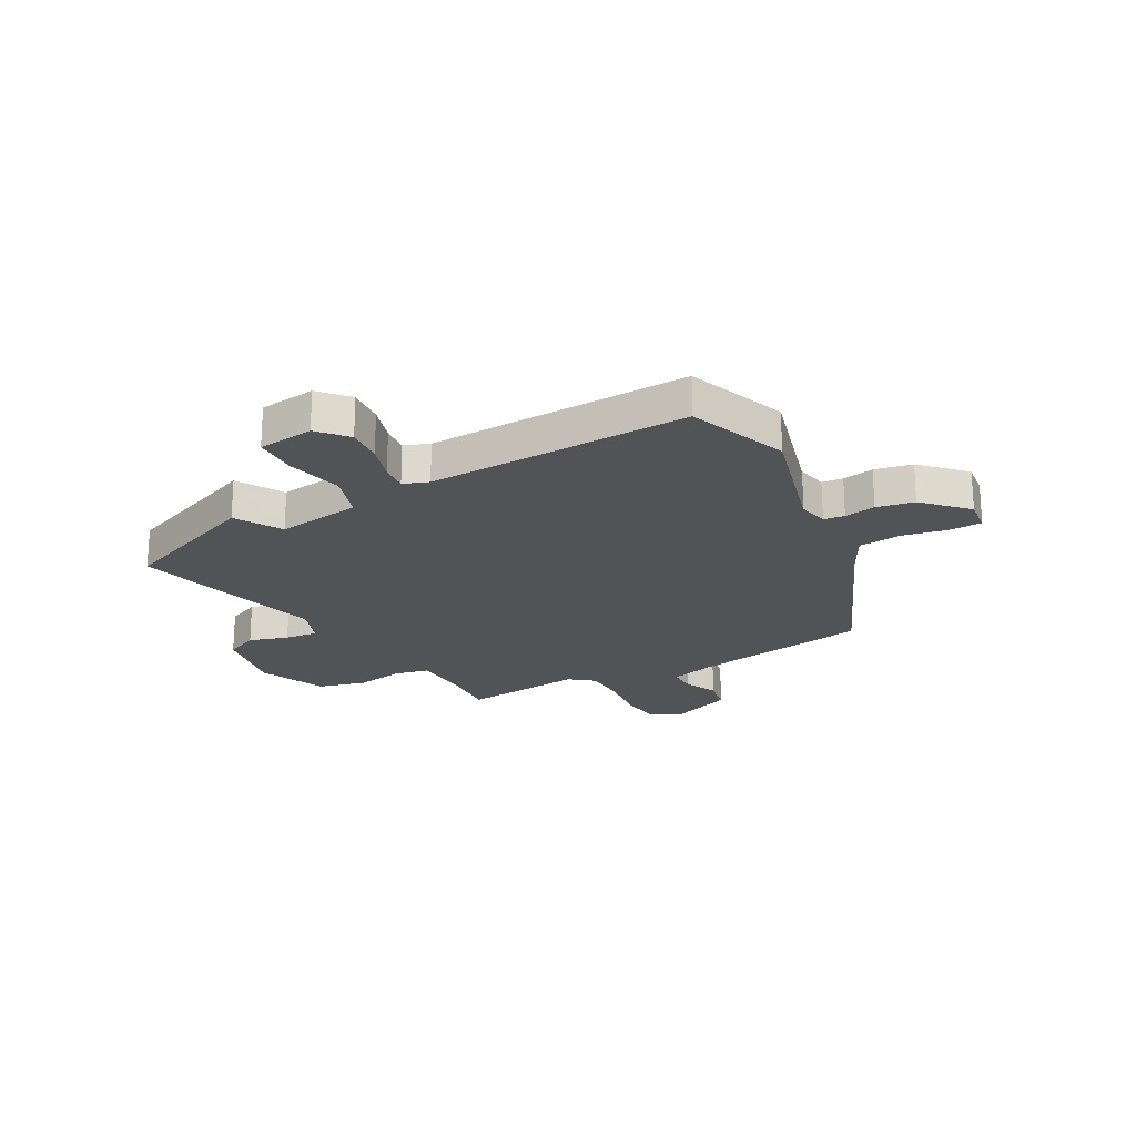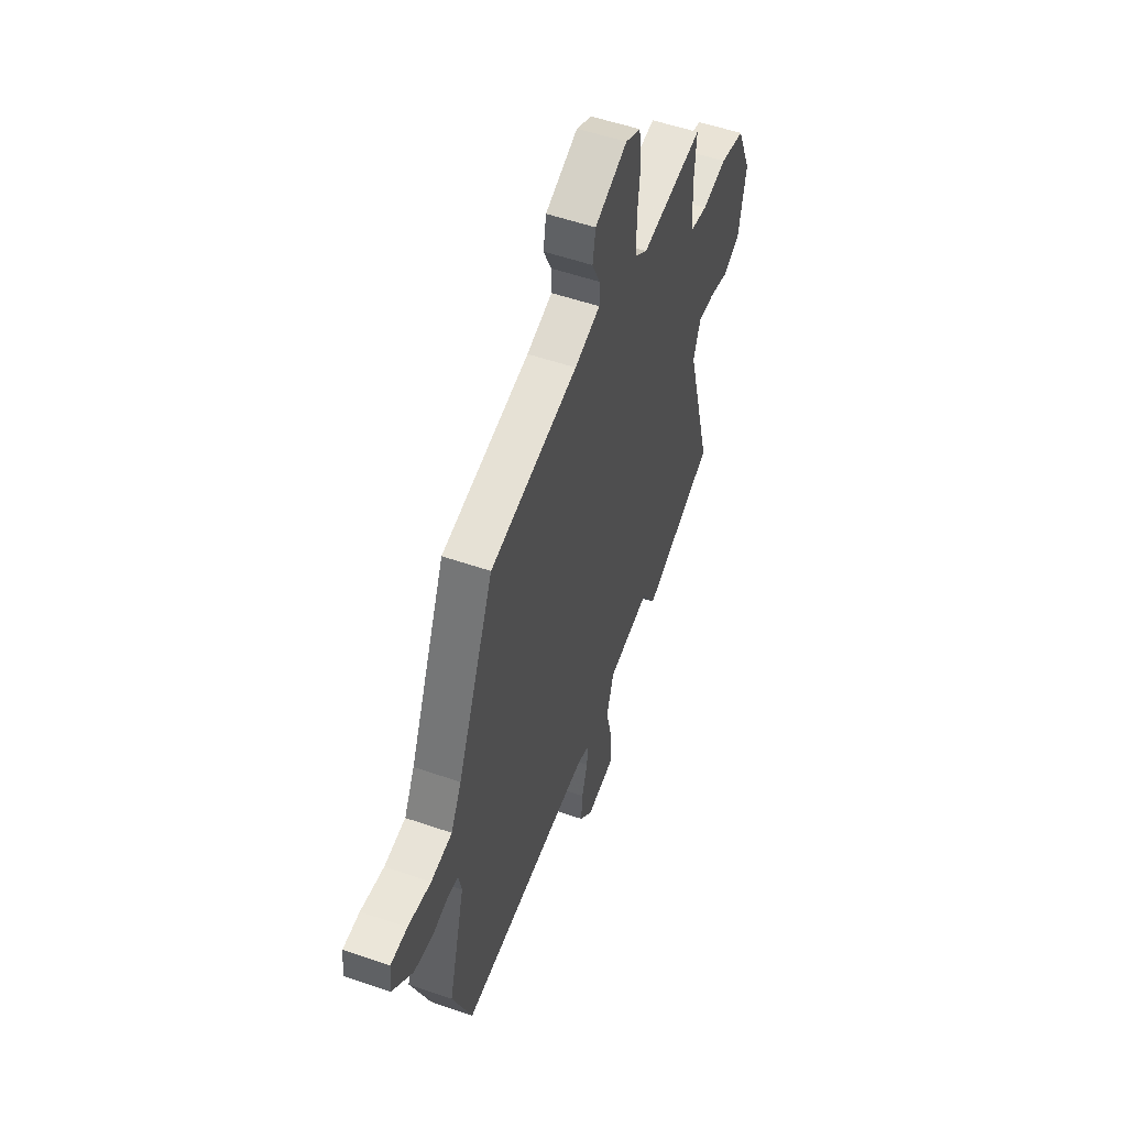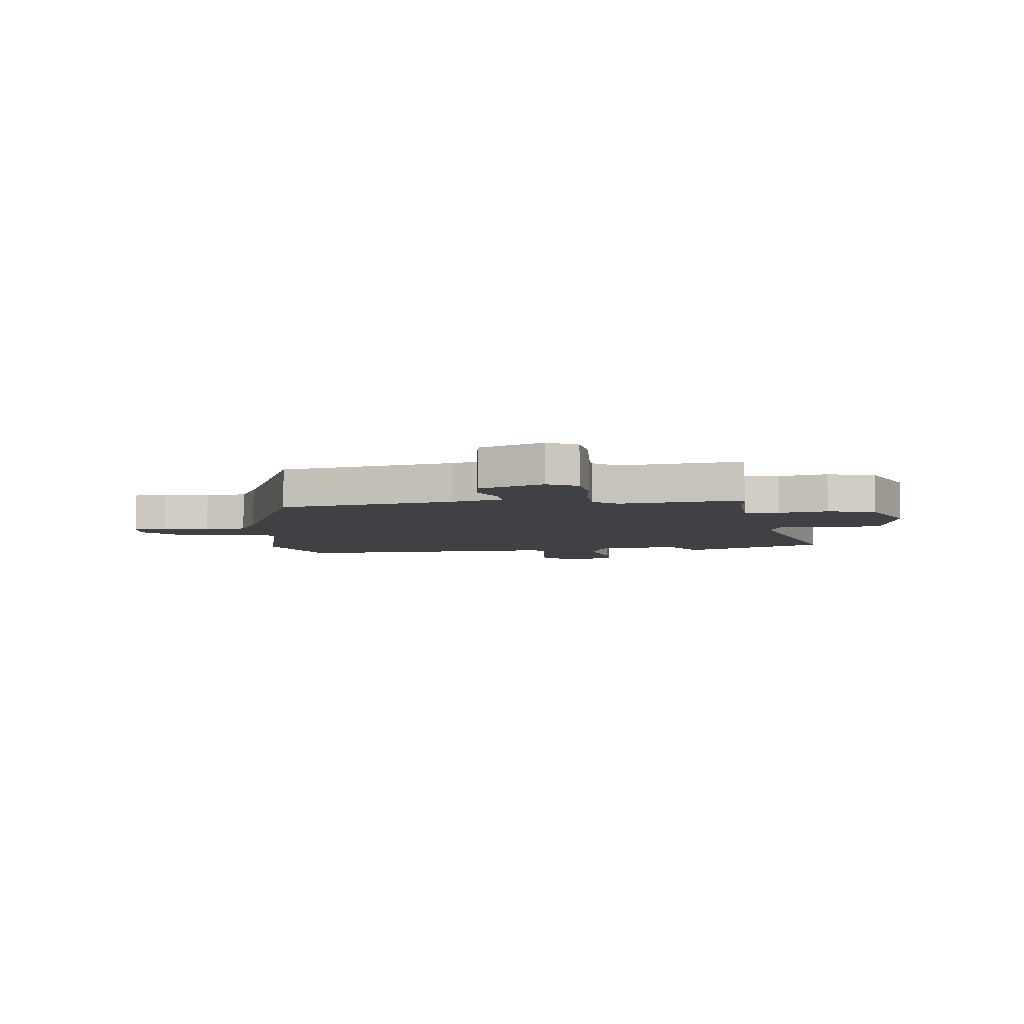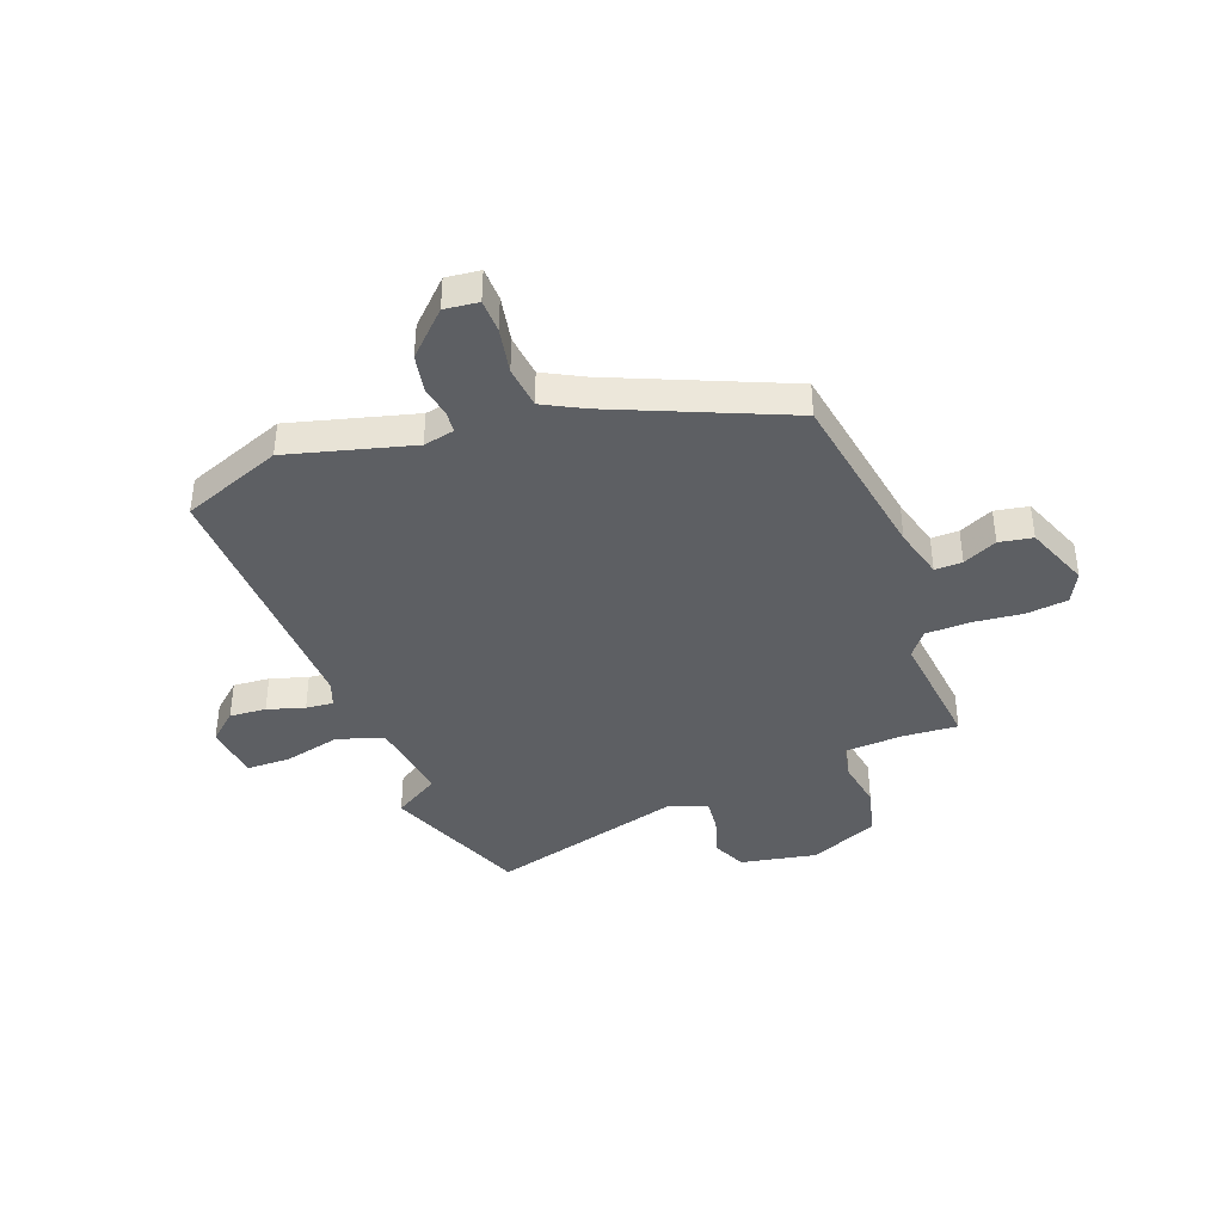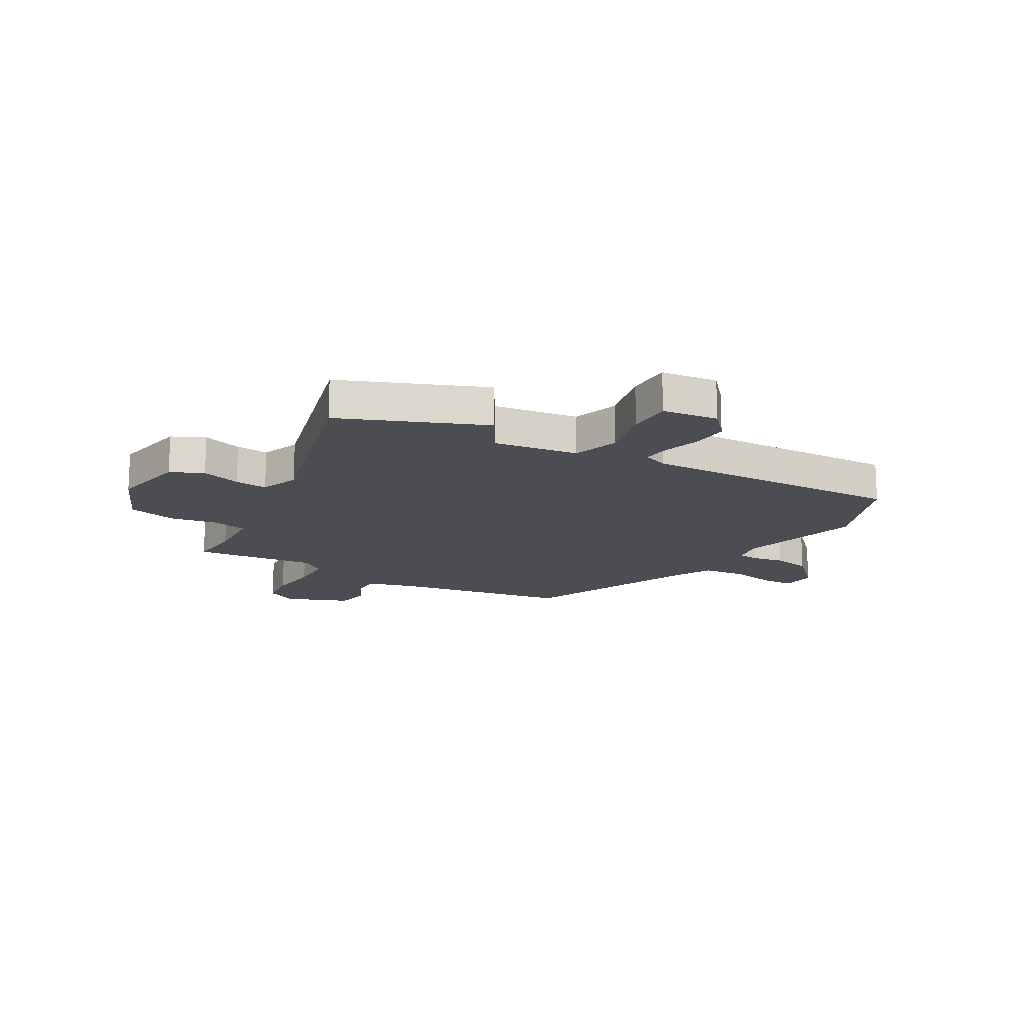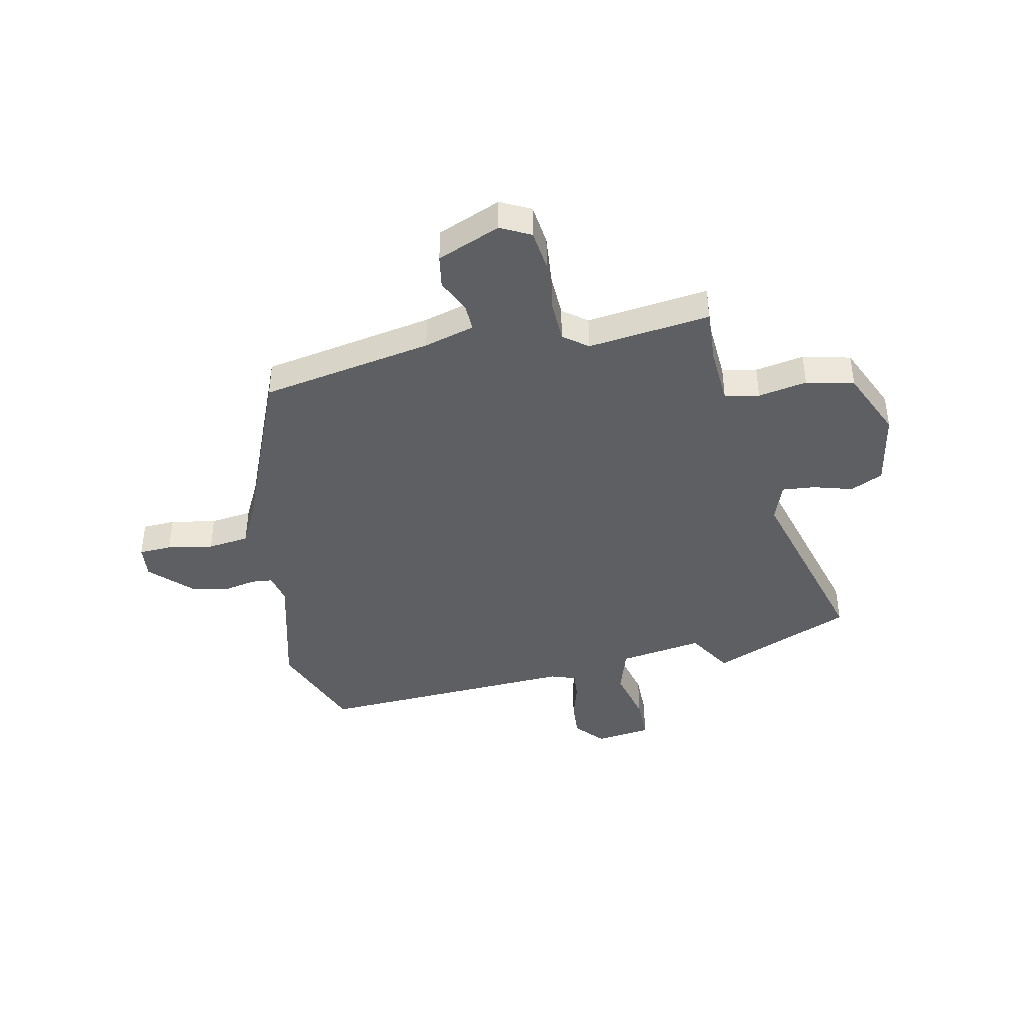
<metadata>
{"format":"obj","ext":"obj","renderer":"f3d","projection":"perspective","resolution":1024,"background":"white","views":[{"elev":-22.0,"azim":-151.6,"up":"+Y"},{"elev":53.7,"azim":-69.7,"up":"+Z"},{"elev":-5.9,"azim":6.7,"up":"+Y"},{"elev":-40.3,"azim":-69.6,"up":"+Y"},{"elev":-16.3,"azim":149.9,"up":"+Y"},{"elev":-41.6,"azim":12.4,"up":"+Y"}]}
</metadata>
<code>
v 0.499 0.07 0.489
v 0.492 0.07 0.388
v 0.498 0.07 0.279
v 0.562 0.07 0.266
v 0.653 0.07 0.282
v 0.742 0.07 0.26
v 0.797 0.07 0.133
v 0.77 0.07 -0.009
v 0.709 0.07 -0.037
v 0.636 0.07 -0.015
v 0.575 0.07 -0.009
v 0.548 0.07 -0.081
v 0.645 0.07 -0.441
v 0.38 0.07 -0.549
v 0.329 0.07 -0.464
v 0.172 0.07 -0.487
v 0.144 0.07 -0.573
v 0.169 0.07 -0.678
v 0.168 0.07 -0.76
v 0.064 0.07 -0.773
v 0.017 0.07 -0.72
v 0.022 0.07 -0.652
v 0.043 0.07 -0.583
v 0.048 0.07 -0.532
v 0.001 0.07 -0.515
v -0.487 0.07 -0.534
v -0.558 0.07 -0.349
v -0.497 0.07 -0.118
v -0.509 0.07 -0.061
v -0.548 0.07 -0.057
v -0.606 0.07 -0.068
v -0.676 0.07 -0.055
v -0.751 0.07 0.021
v -0.744 0.07 0.084
v -0.683 0.07 0.086
v -0.598 0.07 0.07
v -0.52 0.07 0.079
v -0.481 0.07 0.154
v -0.346 0.07 0.474
v -0.024 0.07 0.53
v 0.07 0.07 0.556
v 0.069 0.07 0.607
v 0.04 0.07 0.67
v 0.051 0.07 0.732
v 0.169 0.07 0.779
v 0.225 0.07 0.75
v 0.234 0.07 0.673
v 0.224 0.07 0.579
v 0.226 0.07 0.498
v 0.271 0.07 0.463
v 0.499 0 0.489
v 0.492 0 0.388
v 0.498 0 0.279
v 0.562 0 0.266
v 0.653 0 0.282
v 0.742 0 0.26
v 0.797 0 0.133
v 0.77 0 -0.009
v 0.709 0 -0.037
v 0.636 0 -0.015
v 0.575 0 -0.009
v 0.548 0 -0.081
v 0.645 0 -0.441
v 0.38 0 -0.549
v 0.329 0 -0.464
v 0.172 0 -0.487
v 0.144 0 -0.573
v 0.169 0 -0.678
v 0.168 0 -0.76
v 0.064 0 -0.773
v 0.017 0 -0.72
v 0.022 0 -0.652
v 0.043 0 -0.583
v 0.048 0 -0.532
v 0.001 0 -0.515
v -0.487 0 -0.534
v -0.558 0 -0.349
v -0.497 0 -0.118
v -0.509 0 -0.061
v -0.548 0 -0.057
v -0.606 0 -0.068
v -0.676 0 -0.055
v -0.751 0 0.021
v -0.744 0 0.084
v -0.683 0 0.086
v -0.598 0 0.07
v -0.52 0 0.079
v -0.481 0 0.154
v -0.346 0 0.474
v -0.024 0 0.53
v 0.07 0 0.556
v 0.069 0 0.607
v 0.04 0 0.67
v 0.051 0 0.732
v 0.169 0 0.779
v 0.225 0 0.75
v 0.234 0 0.673
v 0.224 0 0.579
v 0.226 0 0.498
v 0.271 0 0.463
f 45 46 47 48
f 45 48 49
f 42 43 44 45
f 41 42 45 49
f 40 41 49 50
f 38 39 40 50
f 33 34 35 36
f 33 36 37
f 30 31 32 33
f 29 30 33 37
f 28 29 37 38
f 25 26 27 28
f 24 25 28 38
f 20 21 22 23
f 20 23 24
f 17 18 19 20
f 16 17 20 24
f 12 13 14 15
f 11 12 15 16
f 7 8 9 10
f 7 10 11
f 4 5 6 7
f 3 4 7 11
f 38 50 1 2
f 24 38 2 3
f 3 11 16 24
f 98 97 96 95
f 99 98 95
f 95 94 93 92
f 99 95 92 91
f 100 99 91 90
f 100 90 89 88
f 86 85 84 83
f 87 86 83
f 83 82 81 80
f 87 83 80 79
f 88 87 79 78
f 78 77 76 75
f 88 78 75 74
f 73 72 71 70
f 74 73 70
f 70 69 68 67
f 74 70 67 66
f 65 64 63 62
f 66 65 62 61
f 60 59 58 57
f 61 60 57
f 57 56 55 54
f 61 57 54 53
f 52 51 100 88
f 53 52 88 74
f 74 66 61 53
f 1 51 52 2
f 2 52 53 3
f 3 53 54 4
f 4 54 55 5
f 5 55 56 6
f 6 56 57 7
f 7 57 58 8
f 8 58 59 9
f 9 59 60 10
f 10 60 61 11
f 11 61 62 12
f 12 62 63 13
f 13 63 64 14
f 14 64 65 15
f 15 65 66 16
f 16 66 67 17
f 17 67 68 18
f 18 68 69 19
f 19 69 70 20
f 20 70 71 21
f 21 71 72 22
f 22 72 73 23
f 23 73 74 24
f 24 74 75 25
f 25 75 76 26
f 26 76 77 27
f 27 77 78 28
f 28 78 79 29
f 29 79 80 30
f 30 80 81 31
f 31 81 82 32
f 32 82 83 33
f 33 83 84 34
f 34 84 85 35
f 35 85 86 36
f 36 86 87 37
f 37 87 88 38
f 38 88 89 39
f 39 89 90 40
f 40 90 91 41
f 41 91 92 42
f 42 92 93 43
f 43 93 94 44
f 44 94 95 45
f 45 95 96 46
f 46 96 97 47
f 47 97 98 48
f 48 98 99 49
f 49 99 100 50
f 50 100 51 1

</code>
